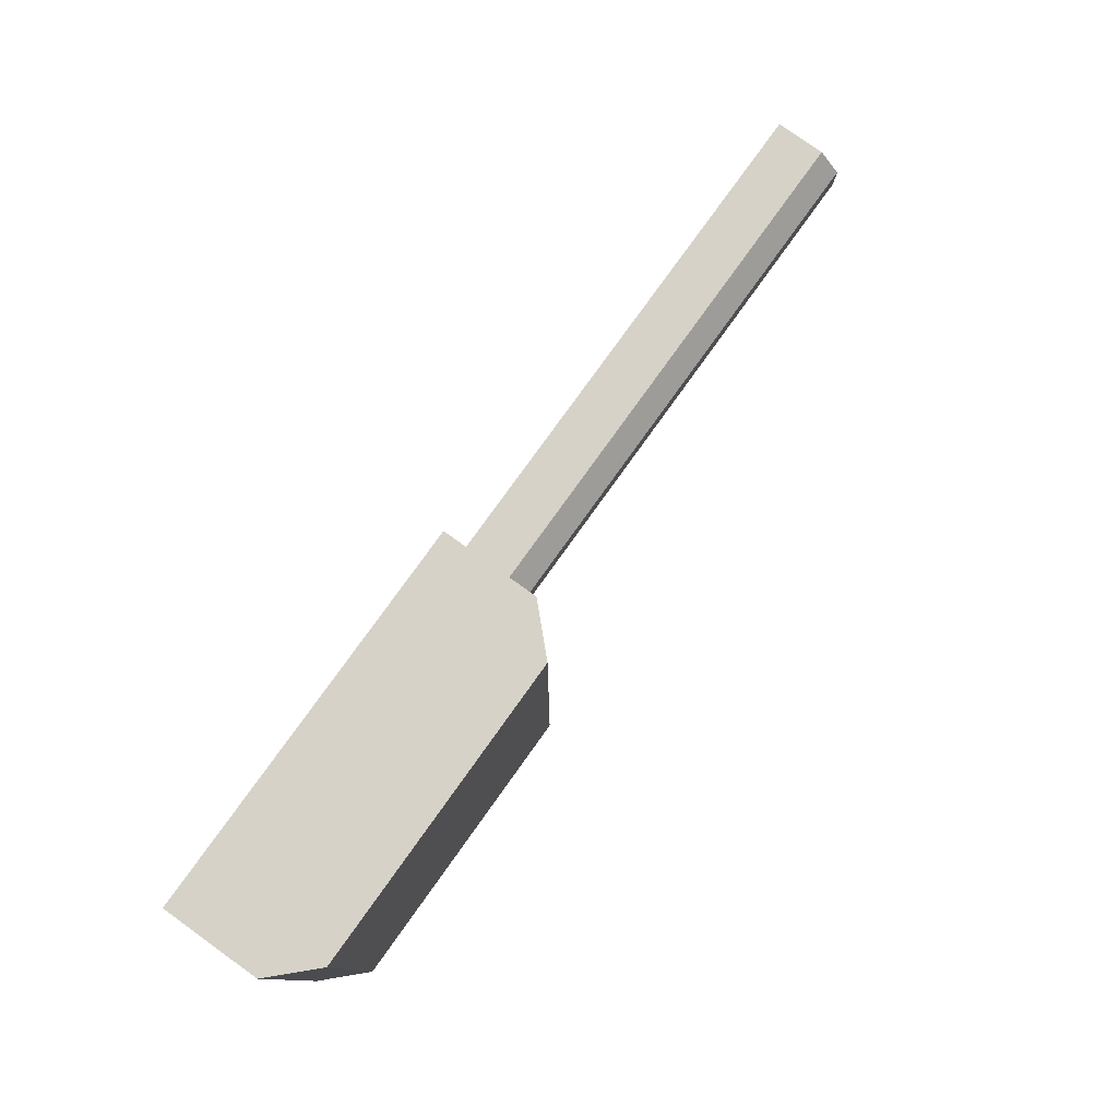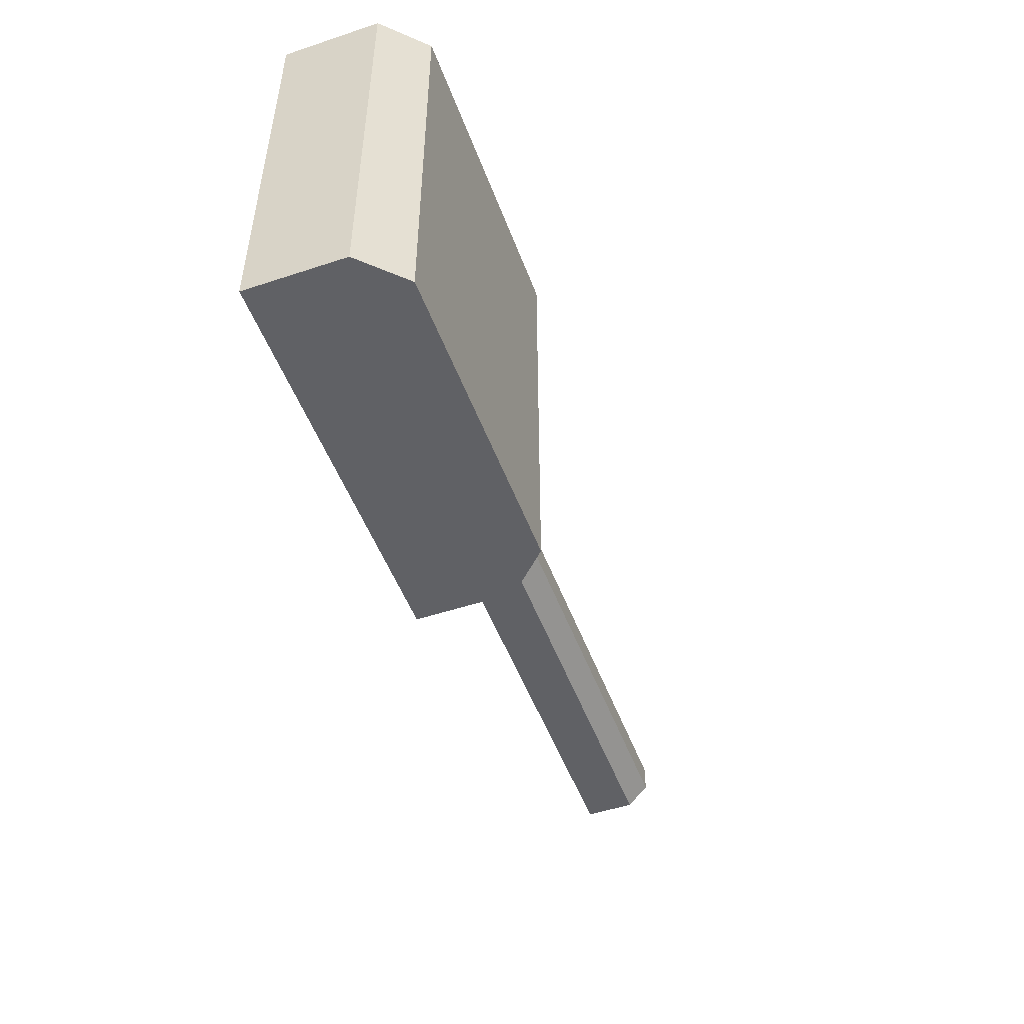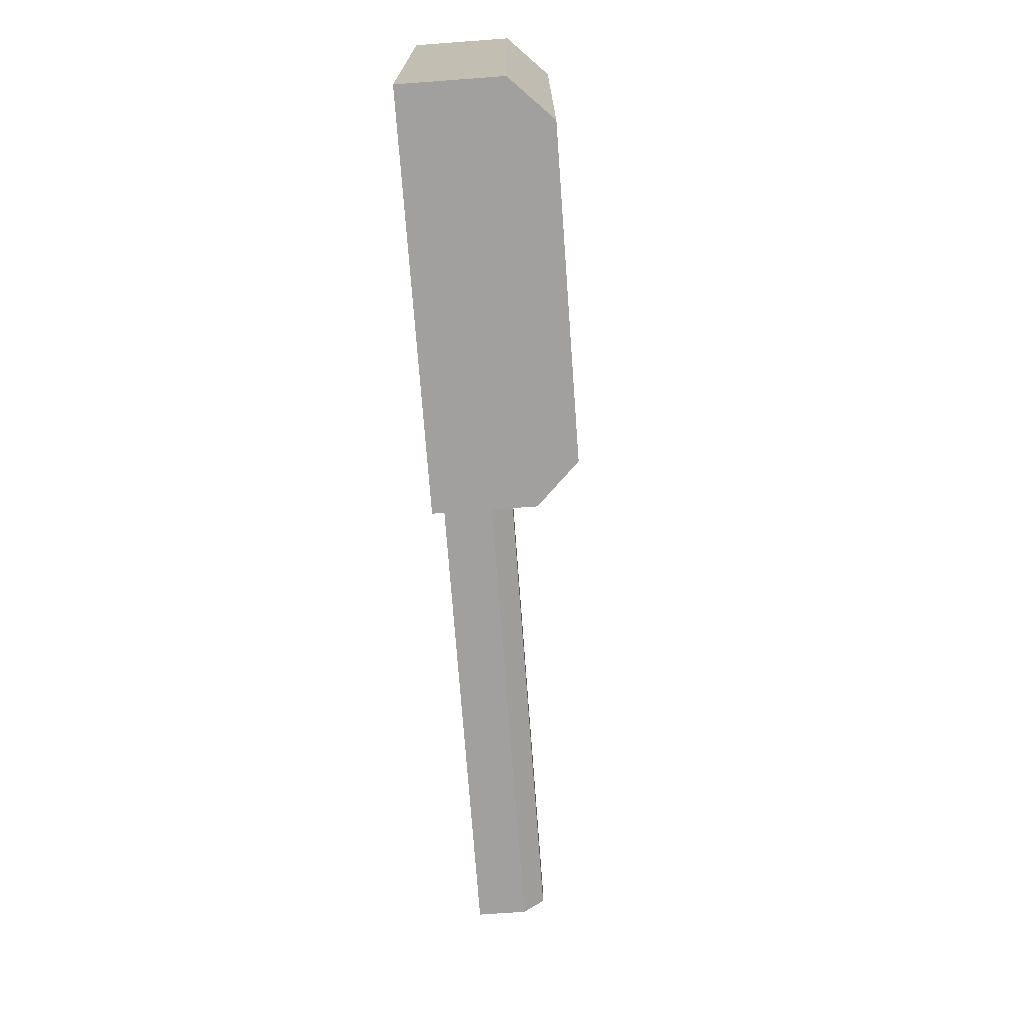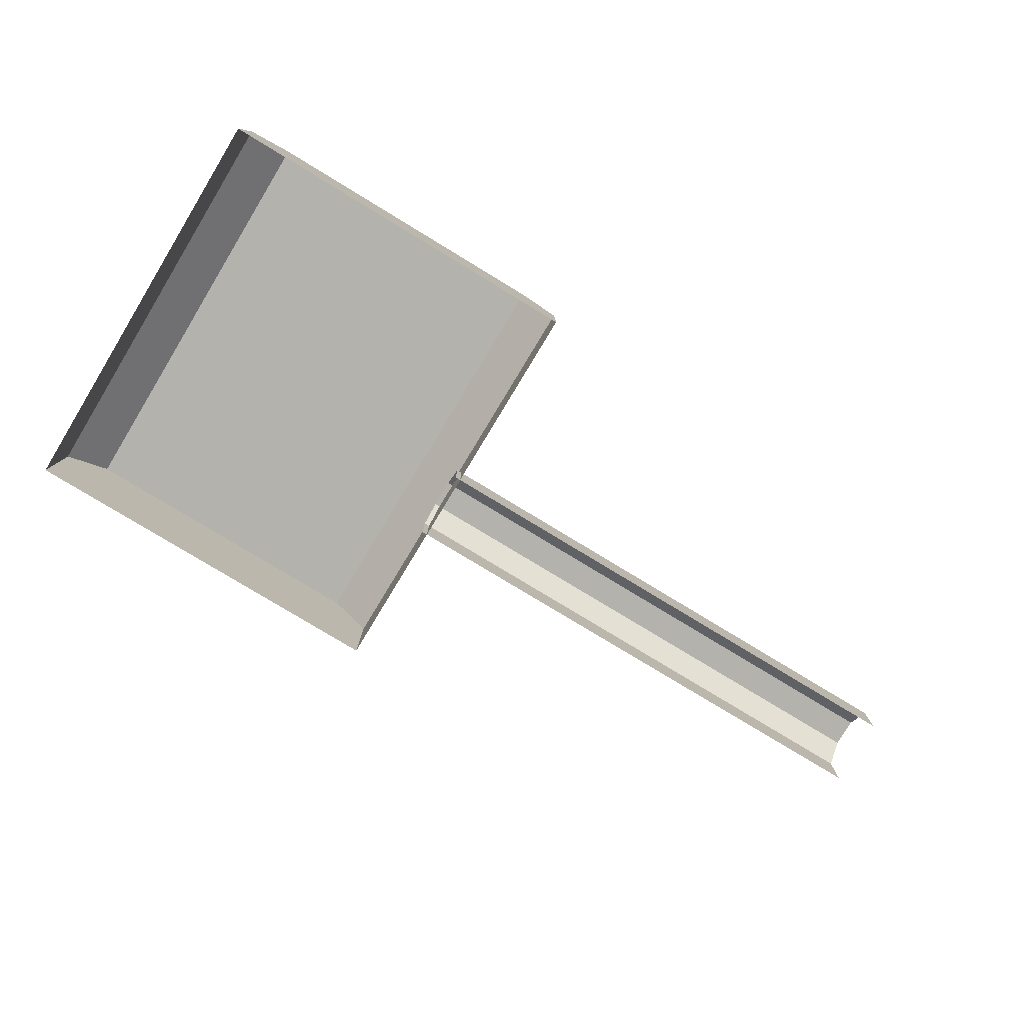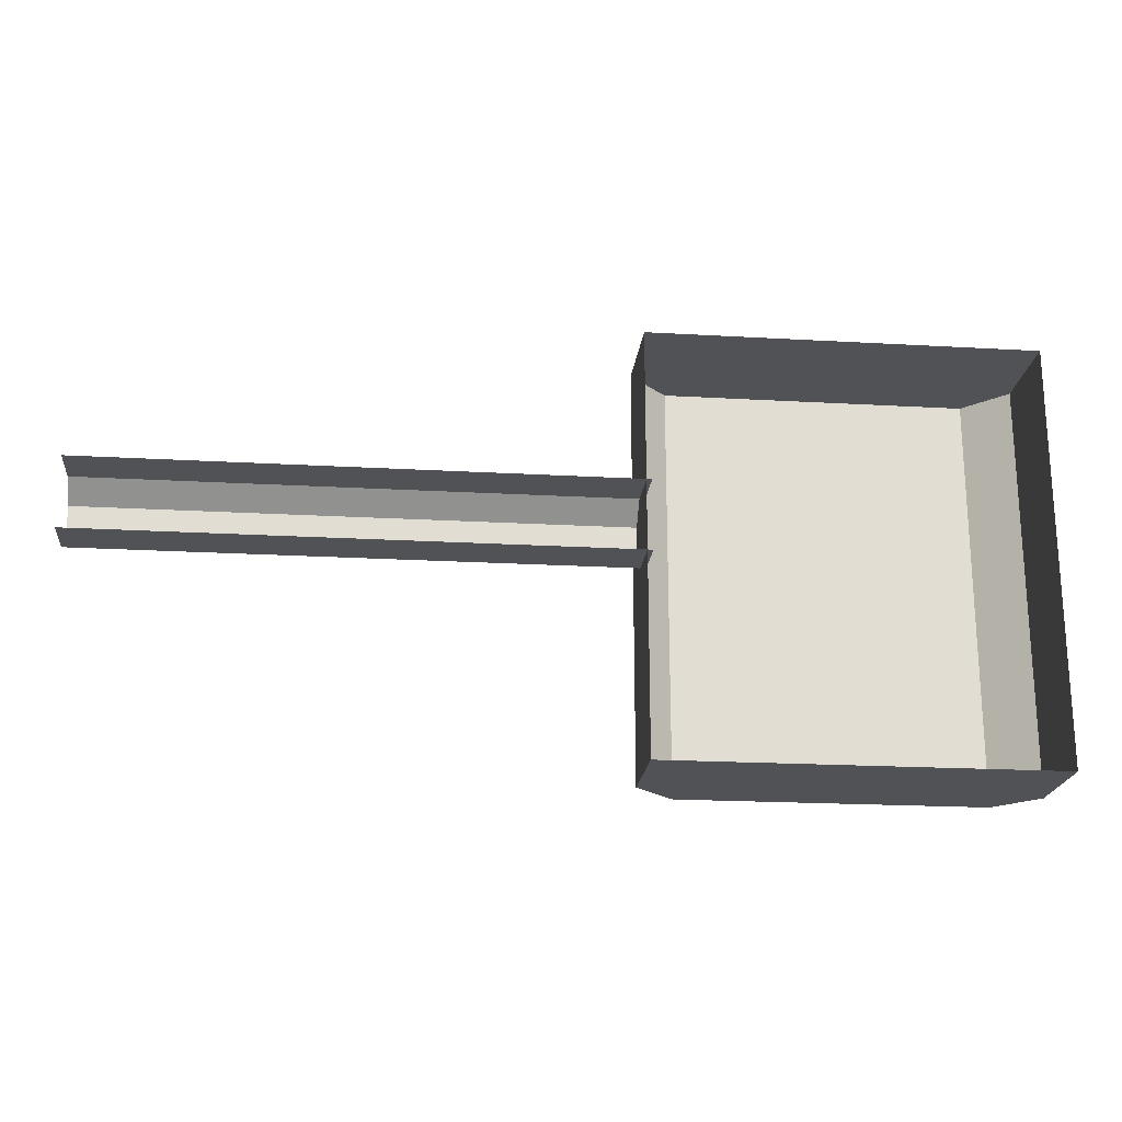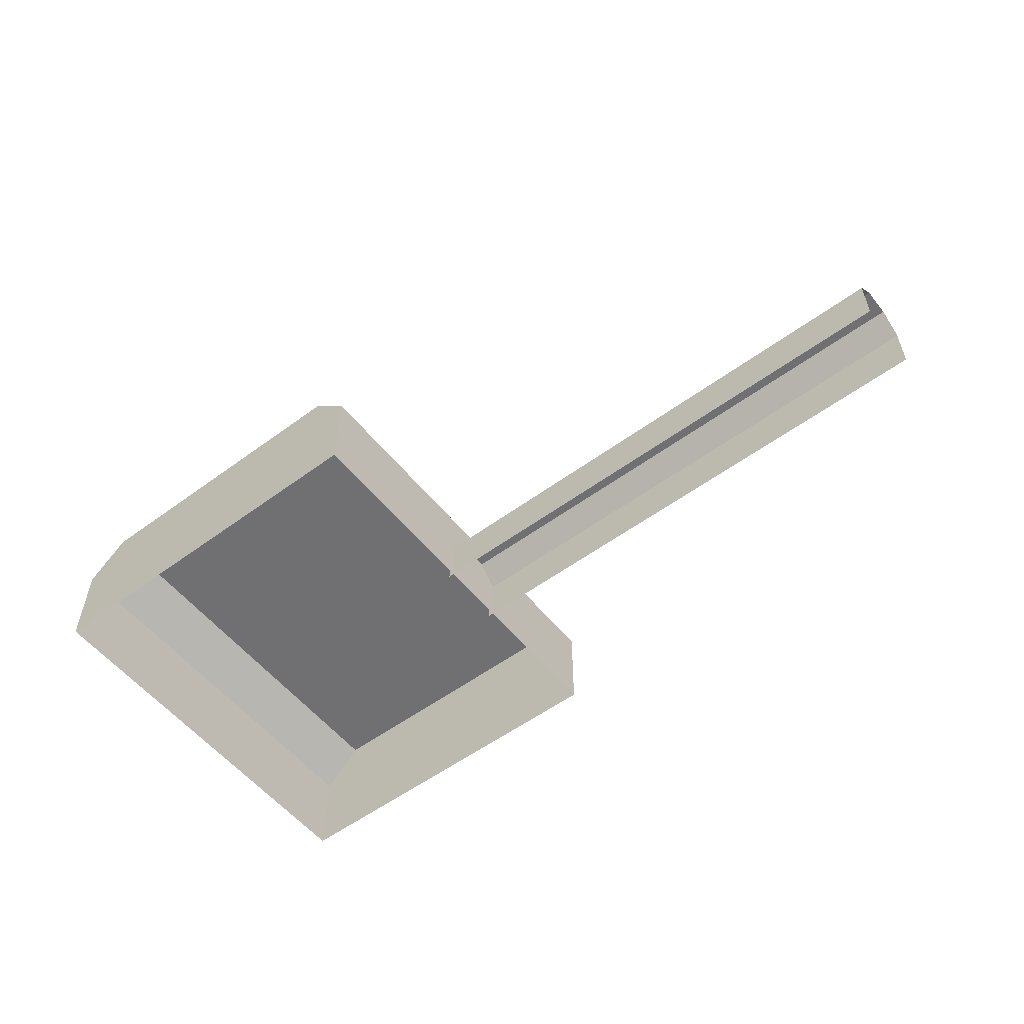
<metadata>
{"format":"obj","ext":"obj","renderer":"f3d","projection":"perspective","resolution":1024,"background":"white","views":[{"elev":78.3,"azim":125.6,"up":"+Z"},{"elev":-50.1,"azim":110.0,"up":"+Z"},{"elev":-71.8,"azim":94.2,"up":"+Z"},{"elev":-79.5,"azim":148.8,"up":"+Y"},{"elev":-20.8,"azim":-5.9,"up":"+Z"},{"elev":-55.0,"azim":-142.1,"up":"+Y"}]}
</metadata>
<code>
o Power2_Cube.038_Cube.011
v -0.4274 3.135 -0.5912
v 0.07789 3.089 -0.5912
v 0.07789 3.135 -0.5912
v -0.4274 3.155 -0.6109
v -0.4274 3.089 -0.5912
v 0.07789 3.155 -0.6109
v 0.07789 3.155 -0.6373
v -0.4274 3.155 -0.6373
v -0.4274 3.135 -0.657
v 0.07789 3.089 -0.657
v -0.4274 3.089 -0.657
v 0.07789 3.135 -0.657
v 0.4368 3.09 -0.8431
v 0.4368 3.181 -0.4484
v 0.4368 3.09 -0.4484
v 0.0729 3.181 -0.8431
v 0.0729 3.09 -0.8431
v 0.4368 3.181 -0.8431
v 0.399 3.219 -0.4484
v 0.399 3.219 -0.8431
v 0.1107 3.219 -0.8431
v 0.1107 3.219 -0.4484
v 0.0729 3.181 -0.4484
v 0.0729 3.09 -0.4484
f 1 5 2
f 1 2 3
f 4 1 3
f 4 6 7
f 4 3 6
f 4 7 8
f 9 8 7
f 9 12 10
f 9 10 11
f 9 7 12
f 13 18 14
f 13 14 15
f 18 13 16
f 13 17 16
f 20 18 16
f 18 20 19
f 18 19 14
f 16 21 20
f 21 19 20
f 16 22 21
f 21 22 19
f 16 23 22
f 19 22 23
f 23 24 15
f 24 23 16
f 14 19 23
f 15 14 23
f 24 16 17

</code>
